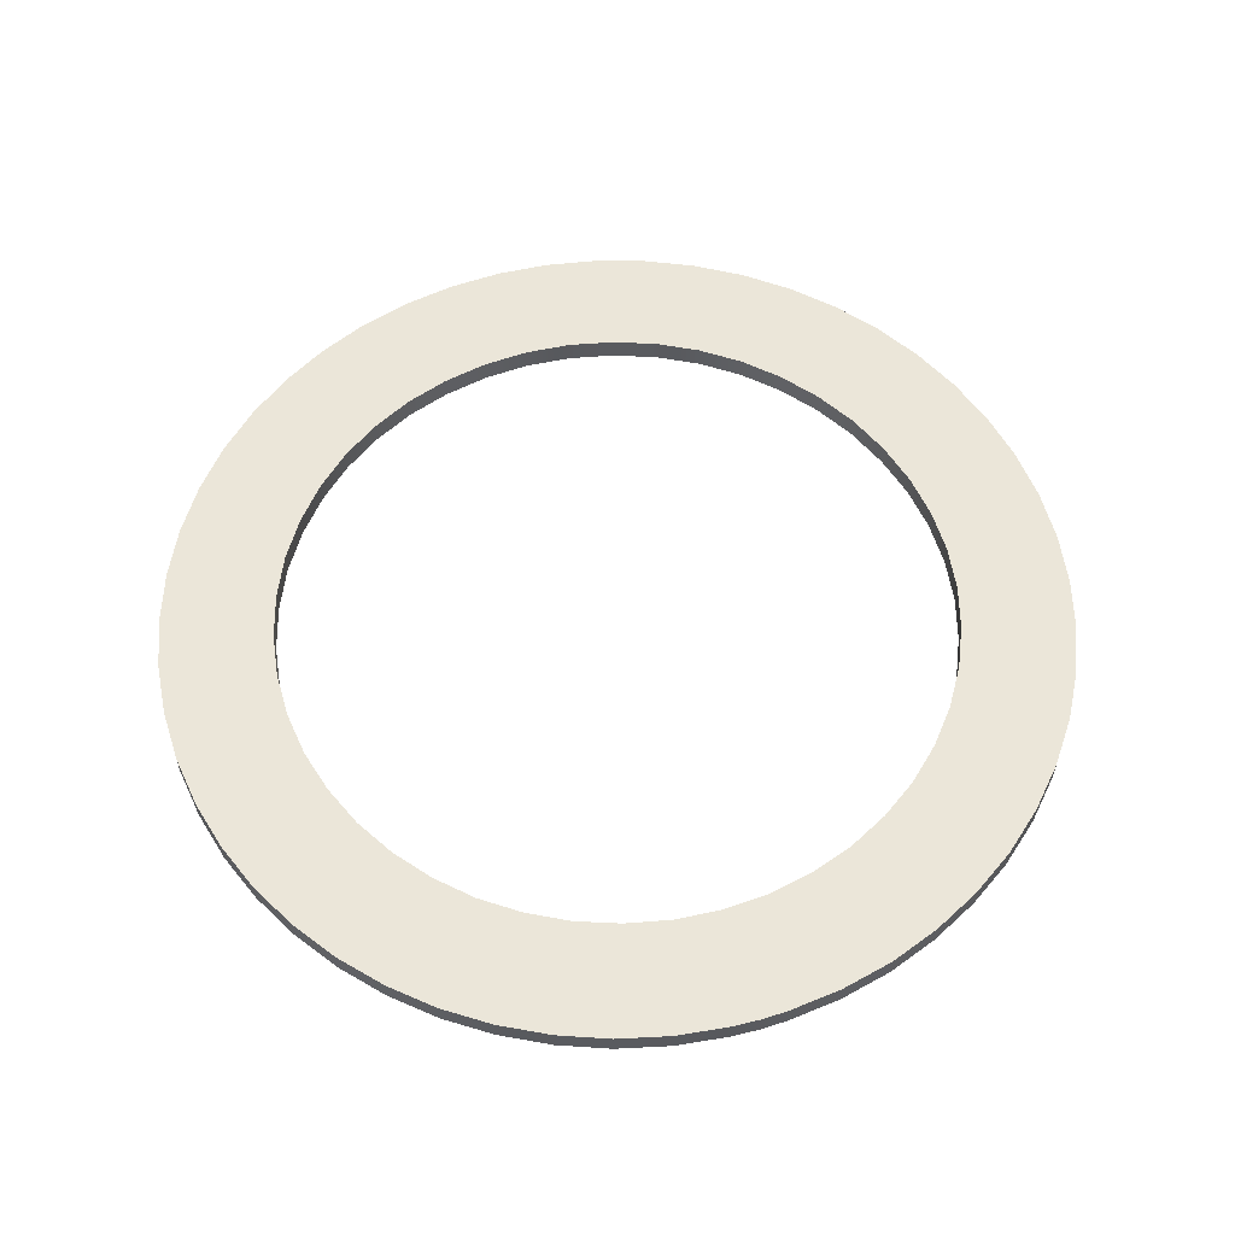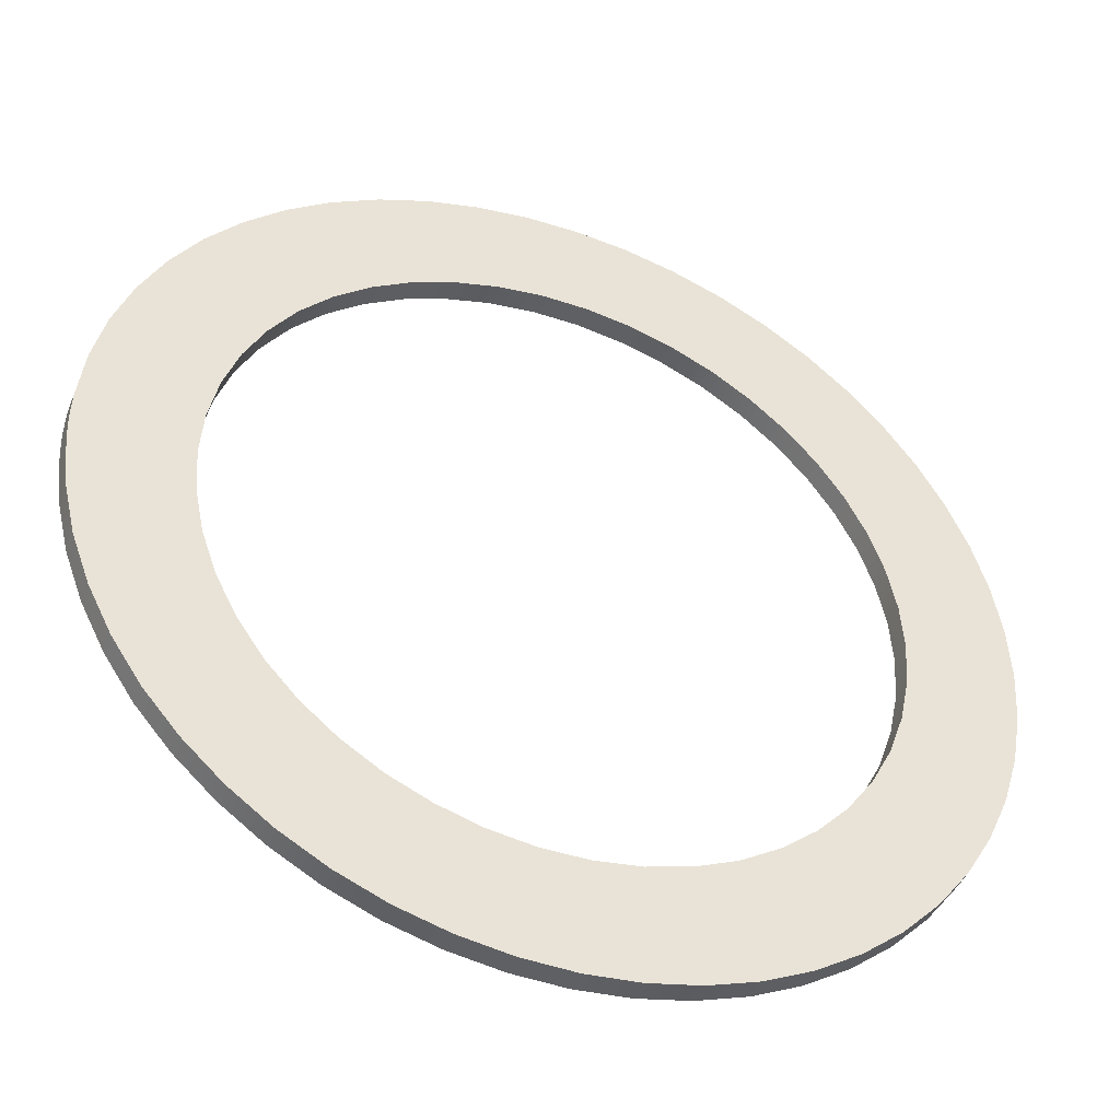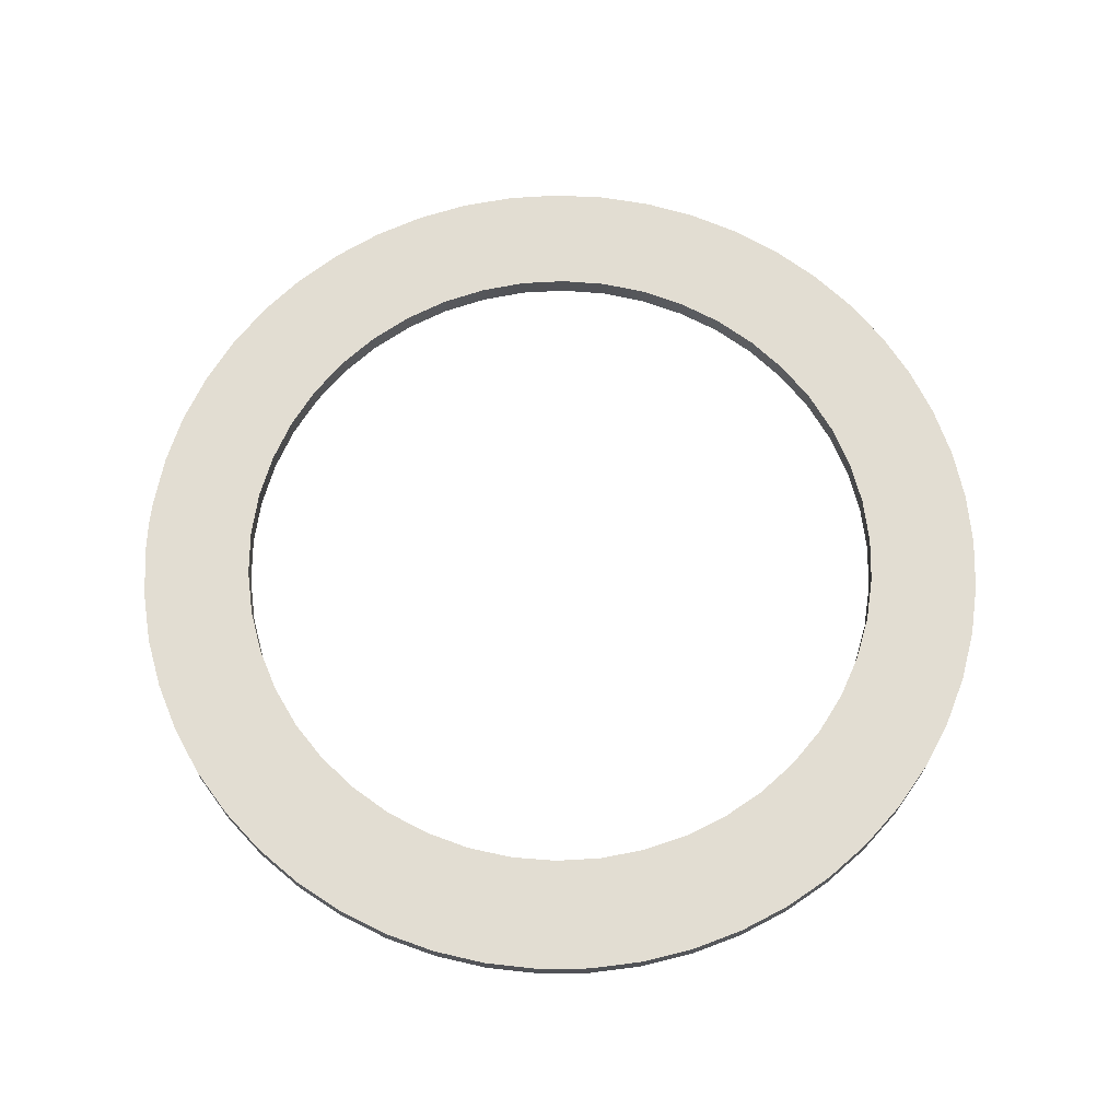
<metadata>
{"format":"obj","ext":"obj","renderer":"f3d","projection":"perspective","resolution":1024,"background":"white","views":[{"elev":57.6,"azim":73.5,"up":"+Z"},{"elev":-43.8,"azim":158.4,"up":"+Y"},{"elev":68.3,"azim":-175.4,"up":"+Z"}]}
</metadata>
<code>
g body_1
v -0.01073 -0.009571 0.0011
v -0.01051 -0.01003 0.0011
v -0.0107 -0.01009 0.0011
v -0.009559 -0.0134 0.0011
v -0.009788 -0.01346 0.0011
v -0.009895 -0.01297 0.0011
v -0.01002 -0.01349 0.0011
v -0.0101 -0.013 0.0011
v -0.01073 -0.01343 0.0011
v -0.01095 -0.01335 0.0011
v -0.0107 -0.01291 0.0011
v -0.01095 -0.009647 0.0011
v -0.0105 -0.009522 0.0011
v -0.01026 -0.009501 0.0011
v -0.0103 -0.01 0.0011
v -0.008478 -0.01048 0.0011
v -0.00837 -0.01069 0.0011
v -0.008824 -0.0109 0.0011
v -0.008287 -0.01092 0.0011
v -0.008756 -0.0111 0.0011
v -0.008204 -0.01138 0.0011
v -0.0087 -0.0115 0.0011
v -0.008714 -0.0113 0.0011
v -0.008204 -0.01162 0.0011
v -0.008232 -0.01185 0.0011
v -0.008714 -0.0117 0.0011
v -0.00934 -0.01331 0.0011
v -0.009698 -0.01291 0.0011
v -0.0105 -0.01348 0.0011
v -0.01051 -0.01297 0.0011
v -0.0103 -0.013 0.0011
v -0.01155 -0.01002 0.0011
v -0.01137 -0.009875 0.0011
v -0.01107 -0.01027 0.0011
v -0.01117 -0.009749 0.0011
v -0.01089 -0.01017 0.0011
v -0.01002 -0.009508 0.0011
v -0.0101 -0.01 0.0011
v -0.009788 -0.009543 0.0011
v -0.009895 -0.01003 0.0011
v -0.009559 -0.009605 0.0011
v -0.009698 -0.01009 0.0011
v -0.008232 -0.01115 0.0011
v -0.0082 -0.0115 0.0011
v -0.00894 -0.01305 0.0011
v -0.009335 -0.01273 0.0011
v -0.009176 -0.0126 0.0011
v -0.01026 -0.0135 0.0011
v -0.01117 -0.01325 0.0011
v -0.01089 -0.01283 0.0011
v -0.01214 -0.01103 0.0011
v -0.01164 -0.0111 0.0011
v -0.01169 -0.0113 0.0011
v -0.01208 -0.0108 0.0011
v -0.01158 -0.0109 0.0011
v -0.01198 -0.01059 0.0011
v -0.01186 -0.01038 0.0011
v -0.01148 -0.01072 0.0011
v -0.01171 -0.01019 0.0011
v -0.01136 -0.01055 0.0011
v -0.01122 -0.0104 0.0011
v -0.00934 -0.009694 0.0011
v -0.00951 -0.01017 0.0011
v -0.009132 -0.009809 0.0011
v -0.009335 -0.01027 0.0011
v -0.00894 -0.009947 0.0011
v -0.008765 -0.01011 0.0011
v -0.009176 -0.0104 0.0011
v -0.008287 -0.01208 0.0011
v -0.008756 -0.01191 0.0011
v -0.00837 -0.01231 0.0011
v -0.008824 -0.0121 0.0011
v -0.00861 -0.01271 0.0011
v -0.009036 -0.01245 0.0011
v -0.008918 -0.01228 0.0011
v -0.008765 -0.01289 0.0011
v -0.009132 -0.01319 0.0011
v -0.00951 -0.01283 0.0011
v -0.01219 -0.01126 0.0011
v -0.0117 -0.0115 0.0011
v -0.008478 -0.01252 0.0011
v -0.01137 -0.01312 0.0011
v -0.01107 -0.01273 0.0011
v -0.01155 -0.01298 0.0011
v -0.01122 -0.0126 0.0011
v -0.01171 -0.01281 0.0011
v -0.01136 -0.01245 0.0011
v -0.01186 -0.01262 0.0011
v -0.01148 -0.01228 0.0011
v -0.01198 -0.01241 0.0011
v -0.01158 -0.0121 0.0011
v -0.01208 -0.0122 0.0011
v -0.01214 -0.01197 0.0011
v -0.01164 -0.01191 0.0011
v -0.01219 -0.01174 0.0011
v -0.01169 -0.0117 0.0011
v -0.0122 -0.0115 0.0011
v -0.00861 -0.01029 0.0011
v -0.009036 -0.01055 0.0011
v -0.008918 -0.01072 0.0011
v -0.0122 -0.0115 0.0012
v -0.0122 -0.0115 0.0011
v -0.01219 -0.01174 0.0011
v -0.01219 -0.01174 0.0012
v -0.01214 -0.01197 0.0011
v -0.01214 -0.01197 0.0012
v -0.01208 -0.0122 0.0011
v -0.01208 -0.0122 0.0012
v -0.01198 -0.01241 0.0011
v -0.01198 -0.01241 0.0012
v -0.01186 -0.01262 0.0011
v -0.01186 -0.01262 0.0012
v -0.01171 -0.01281 0.0011
v -0.01171 -0.01281 0.0012
v -0.01155 -0.01298 0.0011
v -0.01155 -0.01298 0.0012
v -0.01137 -0.01312 0.0011
v -0.01137 -0.01312 0.0012
v -0.01117 -0.01325 0.0011
v -0.01117 -0.01325 0.0012
v -0.01095 -0.01335 0.0011
v -0.01095 -0.01335 0.0012
v -0.01073 -0.01343 0.0011
v -0.01073 -0.01343 0.0012
v -0.0105 -0.01348 0.0011
v -0.0105 -0.01348 0.0012
v -0.01026 -0.0135 0.0011
v -0.01026 -0.0135 0.0012
v -0.01002 -0.01349 0.0011
v -0.01002 -0.01349 0.0012
v -0.009788 -0.01346 0.0011
v -0.009788 -0.01346 0.0012
v -0.009559 -0.0134 0.0011
v -0.009559 -0.0134 0.0012
v -0.00934 -0.01331 0.0011
v -0.00934 -0.01331 0.0012
v -0.009132 -0.01319 0.0011
v -0.009132 -0.01319 0.0012
v -0.00894 -0.01305 0.0011
v -0.00894 -0.01305 0.0012
v -0.008765 -0.01289 0.0011
v -0.008765 -0.01289 0.0012
v -0.00861 -0.01271 0.0011
v -0.00861 -0.01271 0.0012
v -0.008478 -0.01252 0.0011
v -0.008478 -0.01252 0.0012
v -0.00837 -0.01231 0.0011
v -0.00837 -0.01231 0.0012
v -0.008287 -0.01208 0.0011
v -0.008287 -0.01208 0.0012
v -0.008232 -0.01185 0.0011
v -0.008232 -0.01185 0.0012
v -0.008204 -0.01162 0.0011
v -0.008204 -0.01138 0.0012
v -0.0082 -0.0115 0.0012
v -0.0082 -0.0115 0.0011
v -0.008204 -0.01162 0.0012
v -0.008204 -0.01138 0.0011
v -0.008232 -0.01115 0.0011
v -0.008232 -0.01115 0.0012
v -0.008287 -0.01092 0.0011
v -0.008287 -0.01092 0.0012
v -0.00837 -0.01069 0.0011
v -0.00837 -0.01069 0.0012
v -0.008478 -0.01048 0.0011
v -0.008478 -0.01048 0.0012
v -0.00861 -0.01029 0.0011
v -0.00861 -0.01029 0.0012
v -0.008765 -0.01011 0.0011
v -0.008765 -0.01011 0.0012
v -0.00894 -0.009947 0.0011
v -0.00894 -0.009947 0.0012
v -0.009132 -0.009809 0.0011
v -0.009132 -0.009809 0.0012
v -0.00934 -0.009694 0.0011
v -0.00934 -0.009694 0.0012
v -0.009559 -0.009605 0.0011
v -0.009559 -0.009605 0.0012
v -0.009788 -0.009543 0.0011
v -0.009788 -0.009543 0.0012
v -0.01002 -0.009508 0.0011
v -0.01002 -0.009508 0.0012
v -0.01026 -0.009501 0.0011
v -0.01026 -0.009501 0.0012
v -0.0105 -0.009522 0.0011
v -0.0105 -0.009522 0.0012
v -0.01073 -0.009571 0.0011
v -0.01073 -0.009571 0.0012
v -0.01095 -0.009647 0.0011
v -0.01095 -0.009647 0.0012
v -0.01117 -0.009749 0.0011
v -0.01117 -0.009749 0.0012
v -0.01137 -0.009875 0.0011
v -0.01137 -0.009875 0.0012
v -0.01155 -0.01002 0.0011
v -0.01155 -0.01002 0.0012
v -0.01171 -0.01019 0.0011
v -0.01171 -0.01019 0.0012
v -0.01186 -0.01038 0.0011
v -0.01186 -0.01038 0.0012
v -0.01198 -0.01059 0.0011
v -0.01198 -0.01059 0.0012
v -0.01208 -0.0108 0.0011
v -0.01208 -0.0108 0.0012
v -0.01214 -0.01103 0.0011
v -0.01214 -0.01103 0.0012
v -0.01219 -0.01126 0.0011
v -0.01219 -0.01126 0.0012
v -0.009559 -0.009605 0.0012
v -0.009788 -0.009543 0.0012
v -0.009895 -0.01003 0.0012
v -0.01002 -0.009508 0.0012
v -0.0101 -0.01 0.0012
v -0.01073 -0.009571 0.0012
v -0.01095 -0.009647 0.0012
v -0.0107 -0.01009 0.0012
v -0.01073 -0.01343 0.0012
v -0.01051 -0.01297 0.0012
v -0.0107 -0.01291 0.0012
v -0.01026 -0.009501 0.0012
v -0.0103 -0.01 0.0012
v -0.0105 -0.009522 0.0012
v -0.01051 -0.01003 0.0012
v -0.01117 -0.009749 0.0012
v -0.01137 -0.009875 0.0012
v -0.01107 -0.01027 0.0012
v -0.01155 -0.01002 0.0012
v -0.01122 -0.0104 0.0012
v -0.01208 -0.0108 0.0012
v -0.01214 -0.01103 0.0012
v -0.01164 -0.0111 0.0012
v -0.01219 -0.01126 0.0012
v -0.01169 -0.0113 0.0012
v -0.0122 -0.0115 0.0012
v -0.0117 -0.0115 0.0012
v -0.01219 -0.01174 0.0012
v -0.01169 -0.0117 0.0012
v -0.01095 -0.01335 0.0012
v -0.0105 -0.01348 0.0012
v -0.01026 -0.0135 0.0012
v -0.0103 -0.013 0.0012
v -0.00894 -0.009947 0.0012
v -0.009335 -0.01027 0.0012
v -0.009176 -0.0104 0.0012
v -0.009132 -0.009809 0.0012
v -0.00934 -0.009694 0.0012
v -0.00951 -0.01017 0.0012
v -0.009698 -0.01009 0.0012
v -0.01089 -0.01017 0.0012
v -0.01171 -0.01019 0.0012
v -0.01136 -0.01055 0.0012
v -0.01186 -0.01038 0.0012
v -0.01148 -0.01072 0.0012
v -0.01198 -0.01059 0.0012
v -0.01158 -0.0109 0.0012
v -0.01214 -0.01197 0.0012
v -0.01164 -0.01191 0.0012
v -0.01208 -0.0122 0.0012
v -0.01158 -0.0121 0.0012
v -0.01089 -0.01283 0.0012
v -0.01002 -0.01349 0.0012
v -0.009788 -0.01346 0.0012
v -0.009895 -0.01297 0.0012
v -0.009559 -0.0134 0.0012
v -0.009698 -0.01291 0.0012
v -0.008765 -0.01011 0.0012
v -0.01198 -0.01241 0.0012
v -0.01186 -0.01262 0.0012
v -0.01148 -0.01228 0.0012
v -0.01171 -0.01281 0.0012
v -0.01136 -0.01245 0.0012
v -0.01155 -0.01298 0.0012
v -0.01122 -0.0126 0.0012
v -0.0101 -0.013 0.0012
v -0.00934 -0.01331 0.0012
v -0.00951 -0.01283 0.0012
v -0.00861 -0.01029 0.0012
v -0.009036 -0.01055 0.0012
v -0.008918 -0.01072 0.0012
v -0.01137 -0.01312 0.0012
v -0.01107 -0.01273 0.0012
v -0.01117 -0.01325 0.0012
v -0.00894 -0.01305 0.0012
v -0.008765 -0.01289 0.0012
v -0.009176 -0.0126 0.0012
v -0.009132 -0.01319 0.0012
v -0.009335 -0.01273 0.0012
v -0.00861 -0.01271 0.0012
v -0.009036 -0.01245 0.0012
v -0.008478 -0.01252 0.0012
v -0.008918 -0.01228 0.0012
v -0.008287 -0.01208 0.0012
v -0.008756 -0.01191 0.0012
v -0.008824 -0.0121 0.0012
v -0.008232 -0.01185 0.0012
v -0.008714 -0.0117 0.0012
v -0.008204 -0.01162 0.0012
v -0.0087 -0.0115 0.0012
v -0.008287 -0.01092 0.0012
v -0.00837 -0.01069 0.0012
v -0.008824 -0.0109 0.0012
v -0.008478 -0.01048 0.0012
v -0.00837 -0.01231 0.0012
v -0.008204 -0.01138 0.0012
v -0.008232 -0.01115 0.0012
v -0.008714 -0.0113 0.0012
v -0.008756 -0.0111 0.0012
v -0.0082 -0.0115 0.0012
v -0.01169 -0.0113 0.0012
v -0.0117 -0.0115 0.0012
v -0.0117 -0.0115 0.0011
v -0.01164 -0.0111 0.0012
v -0.01169 -0.0113 0.0011
v -0.01158 -0.0109 0.0012
v -0.01164 -0.0111 0.0011
v -0.01148 -0.01072 0.0012
v -0.01158 -0.0109 0.0011
v -0.01136 -0.01055 0.0012
v -0.01148 -0.01072 0.0011
v -0.01122 -0.0104 0.0012
v -0.01136 -0.01055 0.0011
v -0.01107 -0.01027 0.0012
v -0.01122 -0.0104 0.0011
v -0.01089 -0.01017 0.0012
v -0.01107 -0.01027 0.0011
v -0.0107 -0.01009 0.0012
v -0.01089 -0.01017 0.0011
v -0.01051 -0.01003 0.0012
v -0.0107 -0.01009 0.0011
v -0.0103 -0.01 0.0012
v -0.01051 -0.01003 0.0011
v -0.0101 -0.01 0.0012
v -0.0103 -0.01 0.0011
v -0.009895 -0.01003 0.0012
v -0.0101 -0.01 0.0011
v -0.009698 -0.01009 0.0012
v -0.009895 -0.01003 0.0011
v -0.00951 -0.01017 0.0012
v -0.009698 -0.01009 0.0011
v -0.009335 -0.01027 0.0012
v -0.00951 -0.01017 0.0011
v -0.009176 -0.0104 0.0012
v -0.009335 -0.01027 0.0011
v -0.009036 -0.01055 0.0012
v -0.009176 -0.0104 0.0011
v -0.008918 -0.01072 0.0012
v -0.009036 -0.01055 0.0011
v -0.008824 -0.0109 0.0012
v -0.008918 -0.01072 0.0011
v -0.008756 -0.0111 0.0012
v -0.008824 -0.0109 0.0011
v -0.008714 -0.0113 0.0012
v -0.008756 -0.0111 0.0011
v -0.0087 -0.0115 0.0012
v -0.008714 -0.0113 0.0011
v -0.008714 -0.0117 0.0012
v -0.0087 -0.0115 0.0011
v -0.008756 -0.01191 0.0012
v -0.008714 -0.0117 0.0011
v -0.008824 -0.0121 0.0012
v -0.008756 -0.01191 0.0011
v -0.008918 -0.01228 0.0012
v -0.008824 -0.0121 0.0011
v -0.009036 -0.01245 0.0012
v -0.008918 -0.01228 0.0011
v -0.009176 -0.0126 0.0012
v -0.009036 -0.01245 0.0011
v -0.009335 -0.01273 0.0012
v -0.009176 -0.0126 0.0011
v -0.00951 -0.01283 0.0012
v -0.009335 -0.01273 0.0011
v -0.009698 -0.01291 0.0012
v -0.00951 -0.01283 0.0011
v -0.009895 -0.01297 0.0012
v -0.009698 -0.01291 0.0011
v -0.0101 -0.013 0.0012
v -0.009895 -0.01297 0.0011
v -0.0103 -0.013 0.0012
v -0.0101 -0.013 0.0011
v -0.01051 -0.01297 0.0012
v -0.0103 -0.013 0.0011
v -0.0107 -0.01291 0.0012
v -0.01051 -0.01297 0.0011
v -0.01089 -0.01283 0.0012
v -0.0107 -0.01291 0.0011
v -0.01107 -0.01273 0.0012
v -0.01089 -0.01283 0.0011
v -0.01122 -0.0126 0.0012
v -0.01107 -0.01273 0.0011
v -0.01136 -0.01245 0.0012
v -0.01122 -0.0126 0.0011
v -0.01148 -0.01228 0.0012
v -0.01136 -0.01245 0.0011
v -0.01158 -0.0121 0.0012
v -0.01148 -0.01228 0.0011
v -0.01164 -0.01191 0.0012
v -0.01158 -0.0121 0.0011
v -0.01169 -0.0117 0.0012
v -0.01164 -0.01191 0.0011
v -0.01169 -0.0117 0.0011
f 79 80 97
f 98 100 99
f 46 45 77
f 92 94 91
f 67 99 68
f 86 85 84
f 16 18 100
f 32 34 61
f 95 80 96
f 91 90 92
f 49 83 50
f 81 72 71
f 100 98 16
f 99 67 98
f 62 42 41
f 56 58 55
f 80 95 97
f 93 96 94
f 90 89 88
f 88 87 86
f 84 83 82
f 27 28 78
f 73 75 81
f 25 70 26
f 66 68 65
f 2 1 13
f 57 60 58
f 51 53 79
f 96 93 95
f 94 92 93
f 89 90 91
f 87 88 89
f 85 86 87
f 83 84 85
f 83 49 82
f 29 31 48
f 77 78 46
f 76 74 73
f 72 81 75
f 69 72 70
f 22 21 44
f 66 65 64
f 64 63 62
f 37 40 38
f 12 36 35
f 59 61 60
f 56 55 54
f 54 52 51
f 80 79 53
f 10 50 11
f 48 8 7
f 78 77 27
f 45 47 76
f 74 76 47
f 75 73 74
f 72 69 71
f 70 25 69
f 24 26 22
f 43 20 19
f 68 66 67
f 63 64 65
f 42 62 63
f 41 40 39
f 14 38 15
f 36 12 3
f 35 34 33
f 61 59 32
f 60 57 59
f 58 56 57
f 52 54 55
f 53 51 52
f 50 10 49
f 9 11 30
f 8 48 31
f 4 6 28
f 47 45 46
f 24 22 44
f 21 23 43
f 20 43 23
f 19 18 17
f 40 41 42
f 40 37 39
f 38 14 37
f 13 15 2
f 34 35 36
f 34 32 33
f 9 30 29
f 31 29 30
f 7 6 5
f 28 27 4
f 26 24 25
f 23 21 22
f 18 19 20
f 18 16 17
f 15 13 14
f 1 3 12
f 11 9 10
f 6 7 8
f 6 4 5
f 3 1 2
f 304 298 308
f 277 279 302
f 284 289 285
f 305 307 306
f 292 294 303
f 272 281 273
f 299 301 307
f 298 297 308
f 211 209 210
f 211 212 213
f 216 214 215
f 219 217 218
f 212 211 210
f 213 220 221
f 221 222 223
f 214 223 222
f 226 224 225
f 226 227 228
f 231 229 230
f 233 230 232
f 235 232 234
f 235 236 237
f 217 219 238
f 241 239 240
f 244 242 243
f 247 245 246
f 248 246 209
f 220 213 212
f 214 216 223
f 249 215 224
f 227 226 225
f 228 250 251
f 251 252 253
f 253 254 255
f 230 233 231
f 236 235 234
f 237 256 257
f 257 258 259
f 260 238 219
f 239 241 218
f 263 261 262
f 263 264 265
f 242 244 266
f 246 248 247
f 222 221 220
f 224 226 249
f 252 251 250
f 254 253 252
f 232 235 233
f 258 257 256
f 269 267 268
f 271 268 270
f 273 270 272
f 218 217 239
f 274 240 261
f 264 263 262
f 265 275 276
f 279 277 278
f 278 266 244
f 245 247 243
f 215 249 216
f 255 254 229
f 256 237 236
f 267 259 258
f 270 273 271
f 281 272 280
f 281 282 260
f 240 274 241
f 275 265 264
f 285 283 284
f 266 278 277
f 209 211 248
f 229 231 255
f 268 271 269
f 282 281 280
f 261 263 274
f 276 286 287
f 283 287 286
f 289 284 288
f 291 288 290
f 294 292 293
f 293 295 296
f 296 297 298
f 301 299 300
f 301 302 279
f 243 242 245
f 267 269 259
f 238 260 282
f 283 285 287
f 288 291 289
f 294 290 303
f 295 293 292
f 297 296 295
f 306 304 305
f 307 305 299
f 302 301 300
f 250 228 227
f 286 276 275
f 290 294 291
f 304 306 298
f 116 117 118
f 120 121 122
f 122 123 124
f 124 125 126
f 126 127 128
f 128 129 130
f 130 131 132
f 132 133 134
f 134 135 136
f 136 137 138
f 138 139 140
f 140 141 142
f 142 143 144
f 144 145 146
f 146 147 148
f 148 149 150
f 150 151 152
f 152 153 157
f 154 156 158
f 154 159 160
f 160 161 162
f 162 163 164
f 164 165 166
f 166 167 168
f 168 169 170
f 170 171 172
f 172 173 174
f 174 175 176
f 176 177 178
f 178 179 180
f 180 181 182
f 182 183 184
f 184 185 186
f 186 187 188
f 188 189 190
f 190 191 192
f 192 193 194
f 194 195 196
f 196 197 198
f 198 199 200
f 200 201 202
f 202 203 204
f 204 205 206
f 206 207 208
f 208 102 101
f 102 208 207
f 207 206 205
f 205 204 203
f 203 202 201
f 201 200 199
f 199 198 197
f 197 196 195
f 195 194 193
f 193 192 191
f 191 190 189
f 189 188 187
f 187 186 185
f 185 184 183
f 183 182 181
f 181 180 179
f 179 178 177
f 177 176 175
f 175 174 173
f 173 172 171
f 171 170 169
f 169 168 167
f 167 166 165
f 165 164 163
f 163 162 161
f 161 160 159
f 159 154 158
f 153 155 157
f 155 153 156
f 156 154 155
f 153 152 151
f 151 150 149
f 149 148 147
f 147 146 145
f 145 144 143
f 143 142 141
f 141 140 139
f 139 138 137
f 137 136 135
f 135 134 133
f 133 132 131
f 131 130 129
f 129 128 127
f 127 126 125
f 125 124 123
f 123 122 121
f 121 120 119
f 119 118 117
f 101 103 104
f 104 105 106
f 106 107 108
f 108 109 110
f 110 111 112
f 112 113 114
f 114 115 116
f 117 116 115
f 103 101 102
f 105 104 103
f 107 106 105
f 109 108 107
f 111 110 109
f 113 112 111
f 115 114 113
f 118 119 120
f 311 309 310
f 313 312 309
f 315 314 312
f 317 316 314
f 319 318 316
f 321 320 318
f 323 322 320
f 325 324 322
f 327 326 324
f 329 328 326
f 331 330 328
f 333 332 330
f 335 334 332
f 337 336 334
f 339 338 336
f 341 340 338
f 343 342 340
f 345 344 342
f 347 346 344
f 349 348 346
f 351 350 348
f 353 352 350
f 355 354 352
f 357 356 354
f 359 358 356
f 361 360 358
f 363 362 360
f 365 364 362
f 367 366 364
f 369 368 366
f 371 370 368
f 373 372 370
f 375 374 372
f 377 376 374
f 379 378 376
f 381 380 378
f 383 382 380
f 385 384 382
f 387 386 384
f 389 388 386
f 391 390 388
f 393 392 390
f 395 394 392
f 397 396 394
f 399 398 396
f 400 310 398
f 310 400 311
f 398 399 400
f 396 397 399
f 394 395 397
f 392 393 395
f 390 391 393
f 388 389 391
f 386 387 389
f 384 385 387
f 382 383 385
f 380 381 383
f 378 379 381
f 376 377 379
f 374 375 377
f 372 373 375
f 370 371 373
f 368 369 371
f 366 367 369
f 364 365 367
f 362 363 365
f 360 361 363
f 358 359 361
f 356 357 359
f 354 355 357
f 352 353 355
f 350 351 353
f 348 349 351
f 346 347 349
f 344 345 347
f 342 343 345
f 340 341 343
f 338 339 341
f 336 337 339
f 334 335 337
f 332 333 335
f 330 331 333
f 328 329 331
f 326 327 329
f 324 325 327
f 322 323 325
f 320 321 323
f 318 319 321
f 316 317 319
f 314 315 317
f 312 313 315
f 309 311 313

</code>
